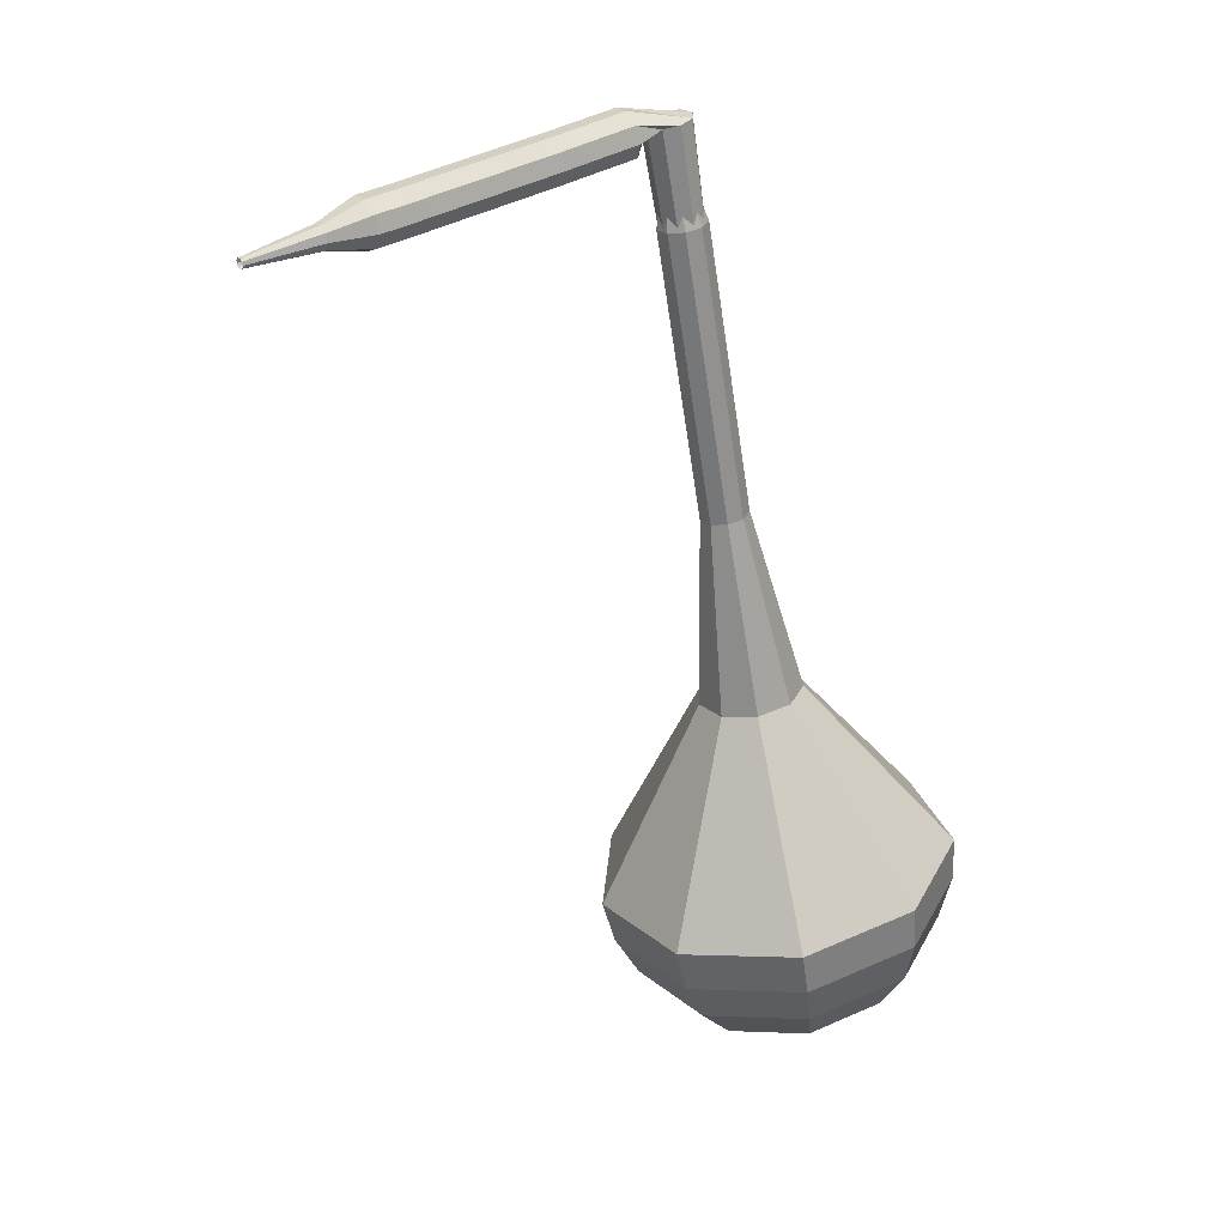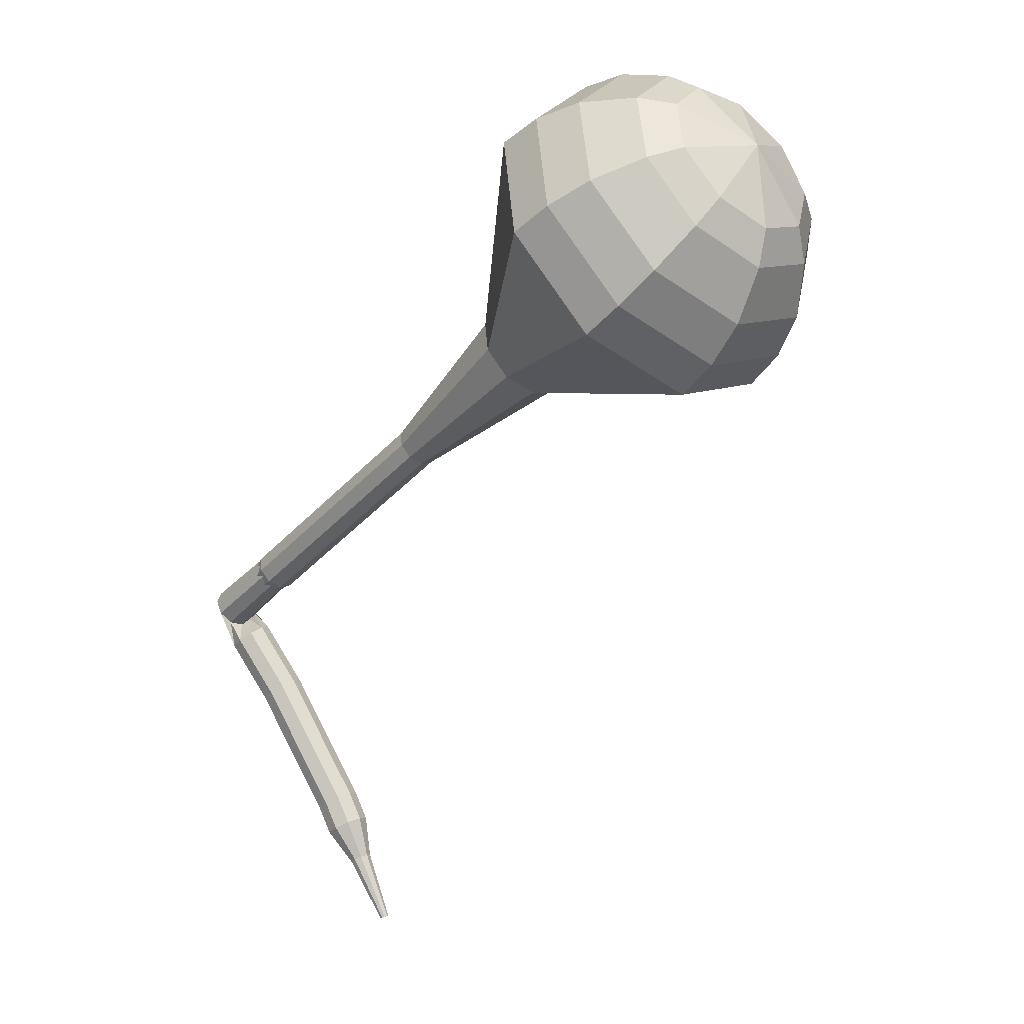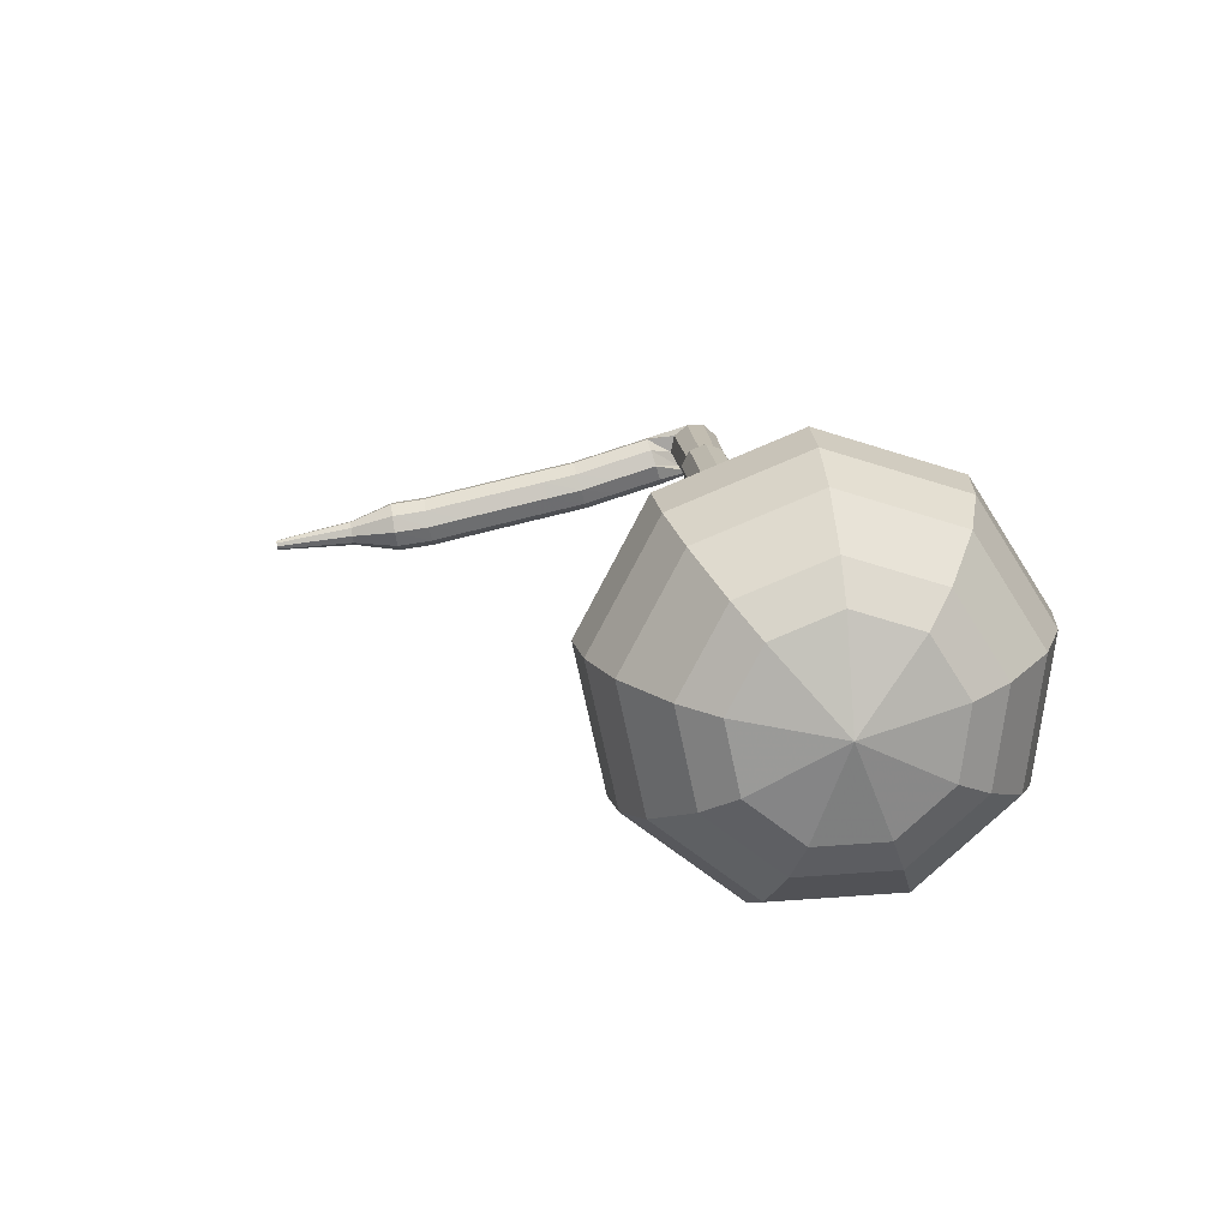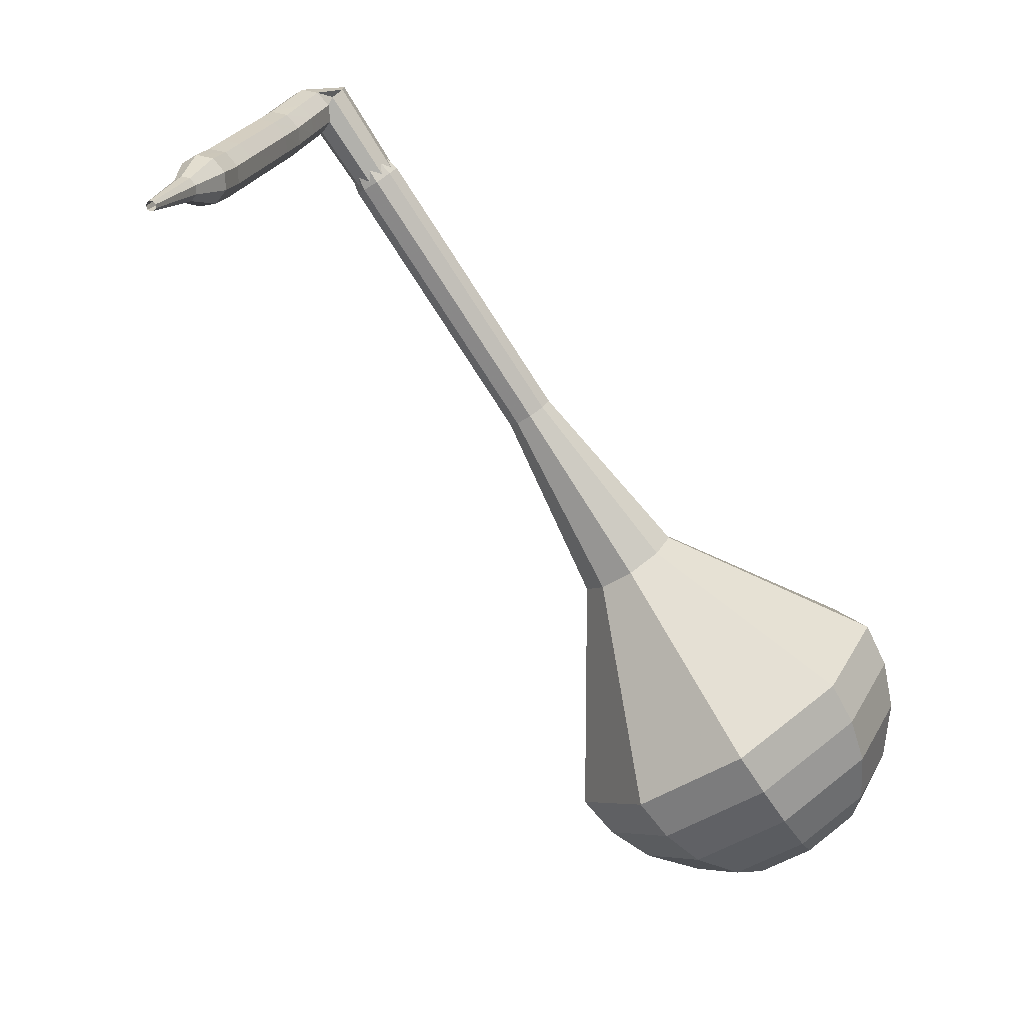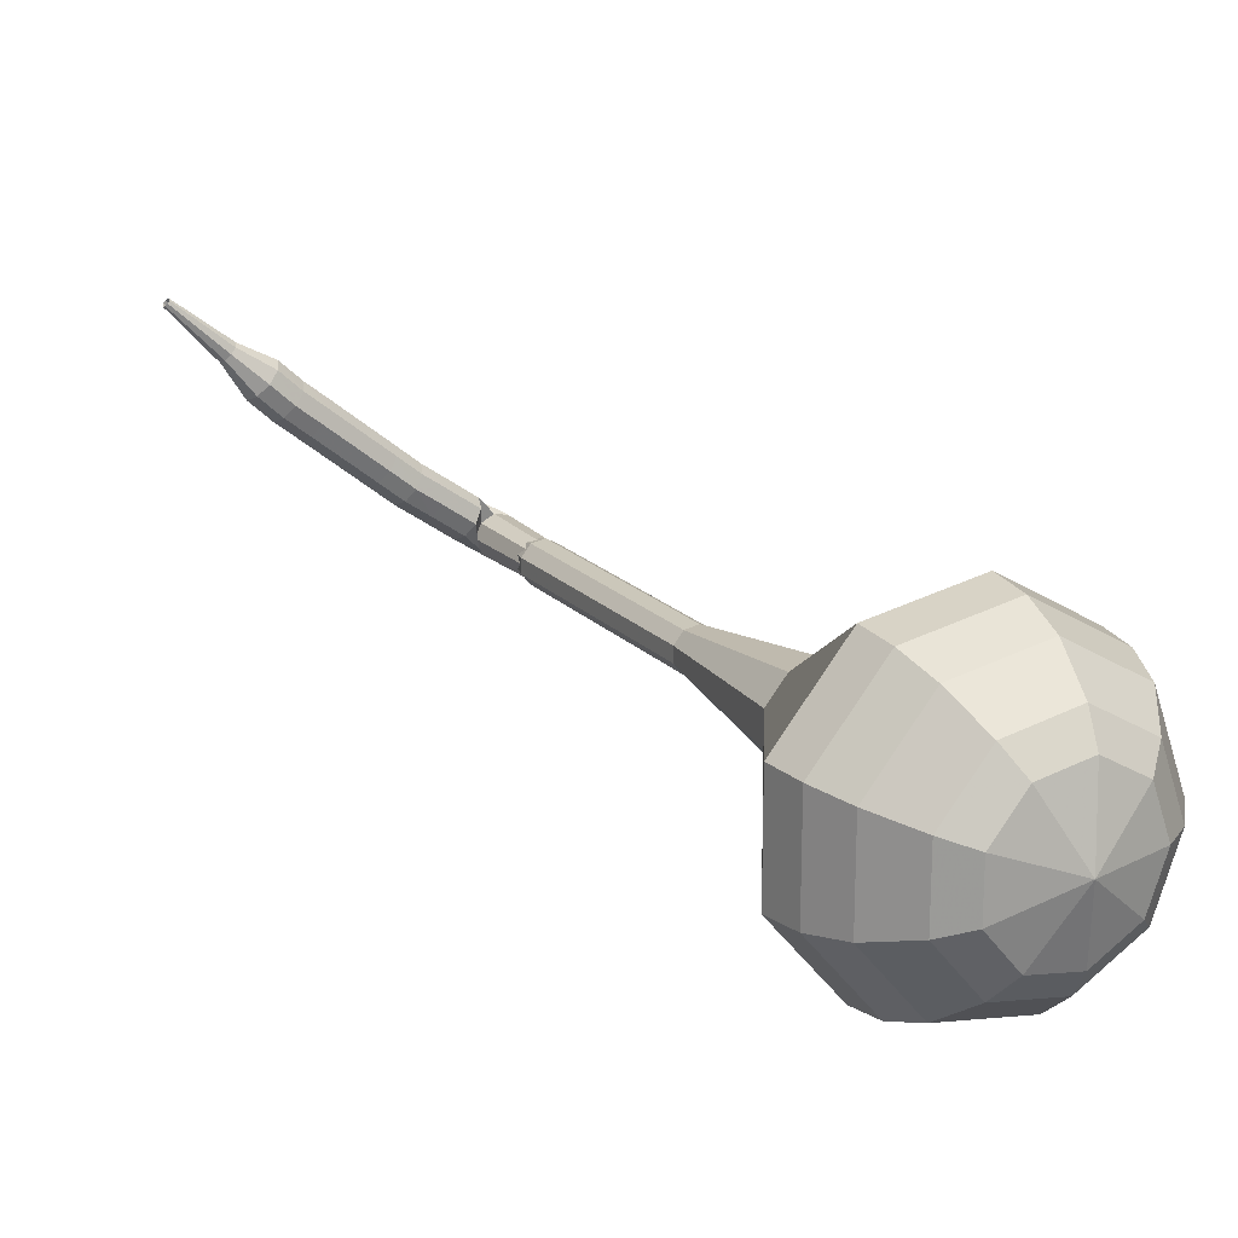
<metadata>
{"format":"obj","ext":"obj","renderer":"f3d","projection":"perspective","resolution":1024,"background":"white","views":[{"elev":-43.1,"azim":-18.6,"up":"+Y"},{"elev":-63.7,"azim":111.8,"up":"+Y"},{"elev":-42.1,"azim":44.8,"up":"+Z"},{"elev":12.3,"azim":-37.1,"up":"+Z"},{"elev":-55.3,"azim":-10.0,"up":"+Z"}]}
</metadata>
<code>
g tube1
v 170.6 136.2 138.3
v 169.1 138.7 136.5
v 169.6 141.9 135.6
v 172 144.3 135.9
v 175.1 144.8 137.4
v 177.4 143.1 139.2
v 177.8 140.1 140.6
v 176.3 137.1 140.9
v 173.4 135.6 140
v 170.6 136.2 138.3
v 171.8 137 137.5
v 170.7 138.8 136.2
v 171.1 141.2 135.5
v 172.8 142.9 135.8
v 175 143.3 136.8
v 176.7 142.1 138.2
v 177.1 139.8 139.2
v 175.9 137.6 139.4
v 173.8 136.5 138.8
v 171.8 137 137.5
v 174.3 139.6 136.7
v 174.3 139.6 136.7
v 174.3 139.6 136.7
v 174.3 139.6 136.7
v 174.3 139.6 136.7
v 174.3 139.6 136.7
v 174.3 139.6 136.7
v 174.3 139.6 136.7
v 174.3 139.6 136.7
v 174.3 139.6 136.7
v 157.5 153 169.9
v 156.9 153.1 169.5
v 156.3 152.8 169.3
v 156.1 152.1 169.4
v 156.2 151.5 169.7
v 156.7 151.2 170.1
v 157.3 151.4 170.3
v 157.7 151.9 170.4
v 157.8 152.6 170.2
v 157.5 153 169.9
v 154.9 152.1 169.4
v 155.2 152 168.8
v 155.6 151.5 168.5
v 155.9 150.9 168.6
v 156.1 150.5 169.1
v 155.9 150.4 169.8
v 155.6 150.7 170.3
v 155.2 151.2 170.4
v 154.9 151.8 170.1
v 154.9 152.1 169.4
v 153.5 151.1 169
v 153.8 151 168.4
v 154.1 150.5 168.1
v 154.5 150 168.2
v 154.6 149.5 168.7
v 154.5 149.4 169.4
v 154.1 149.7 169.9
v 153.8 150.3 170
v 153.5 150.8 169.6
v 153.5 151.1 169
v 152.3 150.4 168.7
v 152.6 150.2 168
v 153 149.8 167.7
v 153.3 149.2 167.8
v 153.5 148.8 168.3
v 153.4 148.7 169
v 153 149 169.5
v 152.6 149.6 169.6
v 152.4 150.1 169.3
v 152.3 150.4 168.7
v 151.2 149.5 168.4
v 151.4 149.4 167.8
v 151.8 149 167.5
v 152.2 148.4 167.6
v 152.4 148 168.1
v 152.3 147.9 168.8
v 152 148.2 169.3
v 151.5 148.8 169.4
v 151.2 149.3 169.1
v 151.2 149.5 168.4
v 149.8 148.5 168.1
v 150 148.4 167.5
v 150.4 147.9 167.2
v 150.8 147.4 167.3
v 151 147 167.8
v 150.9 146.9 168.5
v 150.5 147.2 169
v 150.1 147.7 169.1
v 149.8 148.3 168.8
v 149.8 148.5 168.1
v 148.3 147.5 167.8
v 148.6 147.4 167.2
v 149 146.9 166.9
v 149.3 146.4 167
v 149.5 145.9 167.5
v 149.4 145.9 168.2
v 149.1 146.2 168.7
v 148.7 146.7 168.8
v 148.4 147.2 168.5
v 148.3 147.5 167.8
v 147.2 146.7 167.6
v 147.4 146.5 166.9
v 147.8 146.1 166.6
v 148.2 145.6 166.7
v 148.4 145.2 167.2
v 148.3 145.1 167.9
v 148 145.4 168.4
v 147.6 145.9 168.5
v 147.3 146.4 168.2
v 147.2 146.7 167.6
v 146.1 145.8 167.4
v 146.3 145.7 166.8
v 146.7 145.2 166.5
v 147.1 144.7 166.6
v 147.3 144.3 167.1
v 147.3 144.3 167.8
v 147 144.6 168.3
v 146.6 145.1 168.4
v 146.2 145.6 168.1
v 146.1 145.8 167.4
v 145 144.3 167.2
v 145.1 144.3 166.9
v 145.3 144 166.8
v 145.5 143.8 166.8
v 145.6 143.6 167.1
v 145.6 143.6 167.4
v 145.5 143.7 167.7
v 145.2 144 167.7
v 145.1 144.2 167.6
v 145 144.3 167.2
v 143.7 143.1 167.1
v 143.8 143.1 166.8
v 143.9 142.9 166.7
v 144.1 142.7 166.8
v 144.1 142.6 166.9
v 144.1 142.6 167.2
v 144 142.7 167.3
v 143.9 142.9 167.4
v 143.8 143 167.3
v 143.7 143.1 167.1
v 142.8 142.2 166.9
v 142.8 142.1 166.8
v 142.9 142.1 166.7
v 143 142 166.7
v 143 141.9 166.8
v 143 141.9 167
v 142.9 141.9 167.1
v 142.8 142 167.1
v 142.8 142.1 167
v 142.8 142.2 166.9
f 1 2 12
f 12 11 1
f 2 3 13
f 13 12 2
f 3 4 14
f 14 13 3
f 4 5 15
f 15 14 4
f 5 6 16
f 16 15 5
f 6 7 17
f 17 16 6
f 7 8 18
f 18 17 7
f 8 9 19
f 19 18 8
f 9 10 20
f 20 19 9
f 11 12 22
f 22 21 11
f 12 13 23
f 23 22 12
f 13 14 24
f 24 23 13
f 14 15 25
f 25 24 14
f 15 16 26
f 26 25 15
f 16 17 27
f 27 26 16
f 17 18 28
f 28 27 17
f 18 19 29
f 29 28 18
f 19 20 30
f 30 29 19
f 21 22 32
f 32 31 21
f 22 23 33
f 33 32 22
f 23 24 34
f 34 33 23
f 24 25 35
f 35 34 24
f 25 26 36
f 36 35 25
f 26 27 37
f 37 36 26
f 27 28 38
f 38 37 27
f 28 29 39
f 39 38 28
f 29 30 40
f 40 39 29
f 31 32 42
f 42 41 31
f 32 33 43
f 43 42 32
f 33 34 44
f 44 43 33
f 34 35 45
f 45 44 34
f 35 36 46
f 46 45 35
f 36 37 47
f 47 46 36
f 37 38 48
f 48 47 37
f 38 39 49
f 49 48 38
f 39 40 50
f 50 49 39
f 41 42 52
f 52 51 41
f 42 43 53
f 53 52 42
f 43 44 54
f 54 53 43
f 44 45 55
f 55 54 44
f 45 46 56
f 56 55 45
f 46 47 57
f 57 56 46
f 47 48 58
f 58 57 47
f 48 49 59
f 59 58 48
f 49 50 60
f 60 59 49
f 51 52 62
f 62 61 51
f 52 53 63
f 63 62 52
f 53 54 64
f 64 63 53
f 54 55 65
f 65 64 54
f 55 56 66
f 66 65 55
f 56 57 67
f 67 66 56
f 57 58 68
f 68 67 57
f 58 59 69
f 69 68 58
f 59 60 70
f 70 69 59
f 61 62 72
f 72 71 61
f 62 63 73
f 73 72 62
f 63 64 74
f 74 73 63
f 64 65 75
f 75 74 64
f 65 66 76
f 76 75 65
f 66 67 77
f 77 76 66
f 67 68 78
f 78 77 67
f 68 69 79
f 79 78 68
f 69 70 80
f 80 79 69
f 71 72 82
f 82 81 71
f 72 73 83
f 83 82 72
f 73 74 84
f 84 83 73
f 74 75 85
f 85 84 74
f 75 76 86
f 86 85 75
f 76 77 87
f 87 86 76
f 77 78 88
f 88 87 77
f 78 79 89
f 89 88 78
f 79 80 90
f 90 89 79
f 81 82 92
f 92 91 81
f 82 83 93
f 93 92 82
f 83 84 94
f 94 93 83
f 84 85 95
f 95 94 84
f 85 86 96
f 96 95 85
f 86 87 97
f 97 96 86
f 87 88 98
f 98 97 87
f 88 89 99
f 99 98 88
f 89 90 100
f 100 99 89
f 91 92 102
f 102 101 91
f 92 93 103
f 103 102 92
f 93 94 104
f 104 103 93
f 94 95 105
f 105 104 94
f 95 96 106
f 106 105 95
f 96 97 107
f 107 106 96
f 97 98 108
f 108 107 97
f 98 99 109
f 109 108 98
f 99 100 110
f 110 109 99
f 101 102 112
f 112 111 101
f 102 103 113
f 113 112 102
f 103 104 114
f 114 113 103
f 104 105 115
f 115 114 104
f 105 106 116
f 116 115 105
f 106 107 117
f 117 116 106
f 107 108 118
f 118 117 107
f 108 109 119
f 119 118 108
f 109 110 120
f 120 119 109
f 111 112 122
f 122 121 111
f 112 113 123
f 123 122 112
f 113 114 124
f 124 123 113
f 114 115 125
f 125 124 114
f 115 116 126
f 126 125 115
f 116 117 127
f 127 126 116
f 117 118 128
f 128 127 117
f 118 119 129
f 129 128 118
f 119 120 130
f 130 129 119
f 121 122 132
f 132 131 121
f 122 123 133
f 133 132 122
f 123 124 134
f 134 133 123
f 124 125 135
f 135 134 124
f 125 126 136
f 136 135 125
f 126 127 137
f 137 136 126
f 127 128 138
f 138 137 127
f 128 129 139
f 139 138 128
f 129 130 140
f 140 139 129
f 131 132 142
f 142 141 131
f 132 133 143
f 143 142 132
f 133 134 144
f 144 143 133
f 134 135 145
f 145 144 134
f 135 136 146
f 146 145 135
f 136 137 147
f 147 146 136
f 137 138 148
f 148 147 137
f 138 139 149
f 149 148 138
f 139 140 150
f 150 149 139
v 156.9 152.2 169.9
v 156.9 152.2 169.9
v 156.9 152.2 169.9
v 156.9 152.2 169.9
v 156.9 152.2 169.9
v 156.9 152.2 169.9
v 156.9 152.2 169.9
v 156.9 152.2 169.9
v 156.9 152.2 169.9
v 156.9 152.2 169.9
v 158.1 150.1 166.5
v 157.8 150.6 166.2
v 157.9 151.3 166
v 158.4 151.7 166
v 159 151.8 166.3
v 159.5 151.5 166.7
v 159.6 150.9 167
v 159.3 150.3 167
v 158.7 150 166.9
v 158.1 150.1 166.5
v 159.9 148.8 163.1
v 159.6 149.3 162.8
v 159.7 150 162.6
v 160.2 150.5 162.7
v 160.8 150.6 163
v 161.2 150.2 163.3
v 161.3 149.6 163.6
v 161 149 163.7
v 160.4 148.7 163.5
v 159.9 148.8 163.1
v 161.6 147.6 159.8
v 161.3 148.1 159.4
v 161.4 148.7 159.3
v 161.9 149.2 159.3
v 162.5 149.3 159.6
v 163 149 160
v 163.1 148.3 160.3
v 162.8 147.7 160.3
v 162.2 147.4 160.1
v 161.6 147.6 159.8
v 163.4 146.3 156.4
v 163.1 146.8 156.1
v 163.2 147.4 155.9
v 163.7 147.9 156
v 164.3 148 156.2
v 164.8 147.7 156.6
v 164.9 147.1 156.9
v 164.5 146.5 157
v 164 146.2 156.8
v 163.4 146.3 156.4
v 166.2 142.8 149.7
v 165.6 143.9 149
v 165.8 145.3 148.6
v 166.8 146.3 148.7
v 168.2 146.6 149.3
v 169.2 145.8 150.1
v 169.4 144.5 150.7
v 168.7 143.2 150.9
v 167.5 142.5 150.5
v 166.2 142.8 149.7
v 166.6 135.9 143
v 164.4 139.7 140.4
v 165.2 144.6 139
v 168.8 148.2 139.5
v 173.4 149 141.6
v 176.9 146.4 144.4
v 177.6 141.8 146.5
v 175.3 137.3 147
v 170.9 135 145.6
v 166.6 135.9 143
v 167.6 135.5 141.4
v 165.4 139.2 138.9
v 166.2 143.9 137.5
v 169.7 147.4 138
v 174.1 148.2 140.1
v 177.5 145.7 142.8
v 178.2 141.2 144.8
v 175.9 136.9 145.3
v 171.7 134.6 144
v 167.6 135.5 141.4
v 168.8 135.5 139.9
v 166.9 138.8 137.6
v 167.6 143 136.4
v 170.7 146.2 136.8
v 174.7 146.8 138.6
v 177.7 144.7 141.1
v 178.4 140.7 142.9
v 176.3 136.7 143.3
v 172.6 134.7 142.1
v 168.8 135.5 139.9
v 170.6 136.2 138.3
v 169.1 138.7 136.5
v 169.6 141.9 135.6
v 172 144.3 135.9
v 175.1 144.8 137.4
v 177.4 143.1 139.2
v 177.8 140.1 140.6
v 176.3 137.1 140.9
v 173.4 135.6 140
v 170.6 136.2 138.3
v 171.8 137 137.5
v 170.7 138.8 136.2
v 171.1 141.2 135.5
v 172.8 142.9 135.8
v 175 143.3 136.8
v 176.7 142.1 138.2
v 177.1 139.8 139.2
v 175.9 137.6 139.4
v 173.8 136.5 138.8
v 171.8 137 137.5
v 174.3 139.6 136.7
v 174.3 139.6 136.7
v 174.3 139.6 136.7
v 174.3 139.6 136.7
v 174.3 139.6 136.7
v 174.3 139.6 136.7
v 174.3 139.6 136.7
v 174.3 139.6 136.7
v 174.3 139.6 136.7
v 174.3 139.6 136.7
f 151 152 162
f 162 161 151
f 152 153 163
f 163 162 152
f 153 154 164
f 164 163 153
f 154 155 165
f 165 164 154
f 155 156 166
f 166 165 155
f 156 157 167
f 167 166 156
f 157 158 168
f 168 167 157
f 158 159 169
f 169 168 158
f 159 160 170
f 170 169 159
f 161 162 172
f 172 171 161
f 162 163 173
f 173 172 162
f 163 164 174
f 174 173 163
f 164 165 175
f 175 174 164
f 165 166 176
f 176 175 165
f 166 167 177
f 177 176 166
f 167 168 178
f 178 177 167
f 168 169 179
f 179 178 168
f 169 170 180
f 180 179 169
f 171 172 182
f 182 181 171
f 172 173 183
f 183 182 172
f 173 174 184
f 184 183 173
f 174 175 185
f 185 184 174
f 175 176 186
f 186 185 175
f 176 177 187
f 187 186 176
f 177 178 188
f 188 187 177
f 178 179 189
f 189 188 178
f 179 180 190
f 190 189 179
f 181 182 192
f 192 191 181
f 182 183 193
f 193 192 182
f 183 184 194
f 194 193 183
f 184 185 195
f 195 194 184
f 185 186 196
f 196 195 185
f 186 187 197
f 197 196 186
f 187 188 198
f 198 197 187
f 188 189 199
f 199 198 188
f 189 190 200
f 200 199 189
f 191 192 202
f 202 201 191
f 192 193 203
f 203 202 192
f 193 194 204
f 204 203 193
f 194 195 205
f 205 204 194
f 195 196 206
f 206 205 195
f 196 197 207
f 207 206 196
f 197 198 208
f 208 207 197
f 198 199 209
f 209 208 198
f 199 200 210
f 210 209 199
f 201 202 212
f 212 211 201
f 202 203 213
f 213 212 202
f 203 204 214
f 214 213 203
f 204 205 215
f 215 214 204
f 205 206 216
f 216 215 205
f 206 207 217
f 217 216 206
f 207 208 218
f 218 217 207
f 208 209 219
f 219 218 208
f 209 210 220
f 220 219 209
f 211 212 222
f 222 221 211
f 212 213 223
f 223 222 212
f 213 214 224
f 224 223 213
f 214 215 225
f 225 224 214
f 215 216 226
f 226 225 215
f 216 217 227
f 227 226 216
f 217 218 228
f 228 227 217
f 218 219 229
f 229 228 218
f 219 220 230
f 230 229 219
f 221 222 232
f 232 231 221
f 222 223 233
f 233 232 222
f 223 224 234
f 234 233 223
f 224 225 235
f 235 234 224
f 225 226 236
f 236 235 225
f 226 227 237
f 237 236 226
f 227 228 238
f 238 237 227
f 228 229 239
f 239 238 228
f 229 230 240
f 240 239 229
f 231 232 242
f 242 241 231
f 232 233 243
f 243 242 232
f 233 234 244
f 244 243 233
f 234 235 245
f 245 244 234
f 235 236 246
f 246 245 235
f 236 237 247
f 247 246 236
f 237 238 248
f 248 247 237
f 238 239 249
f 249 248 238
f 239 240 250
f 250 249 239
f 241 242 252
f 252 251 241
f 242 243 253
f 253 252 242
f 243 244 254
f 254 253 243
f 244 245 255
f 255 254 244
f 245 246 256
f 256 255 245
f 246 247 257
f 257 256 246
f 247 248 258
f 258 257 247
f 248 249 259
f 259 258 248
f 249 250 260
f 260 259 249
f 251 252 262
f 262 261 251
f 252 253 263
f 263 262 252
f 253 254 264
f 264 263 253
f 254 255 265
f 265 264 254
f 255 256 266
f 266 265 255
f 256 257 267
f 267 266 256
f 257 258 268
f 268 267 257
f 258 259 269
f 269 268 258
f 259 260 270
f 270 269 259
g

</code>
